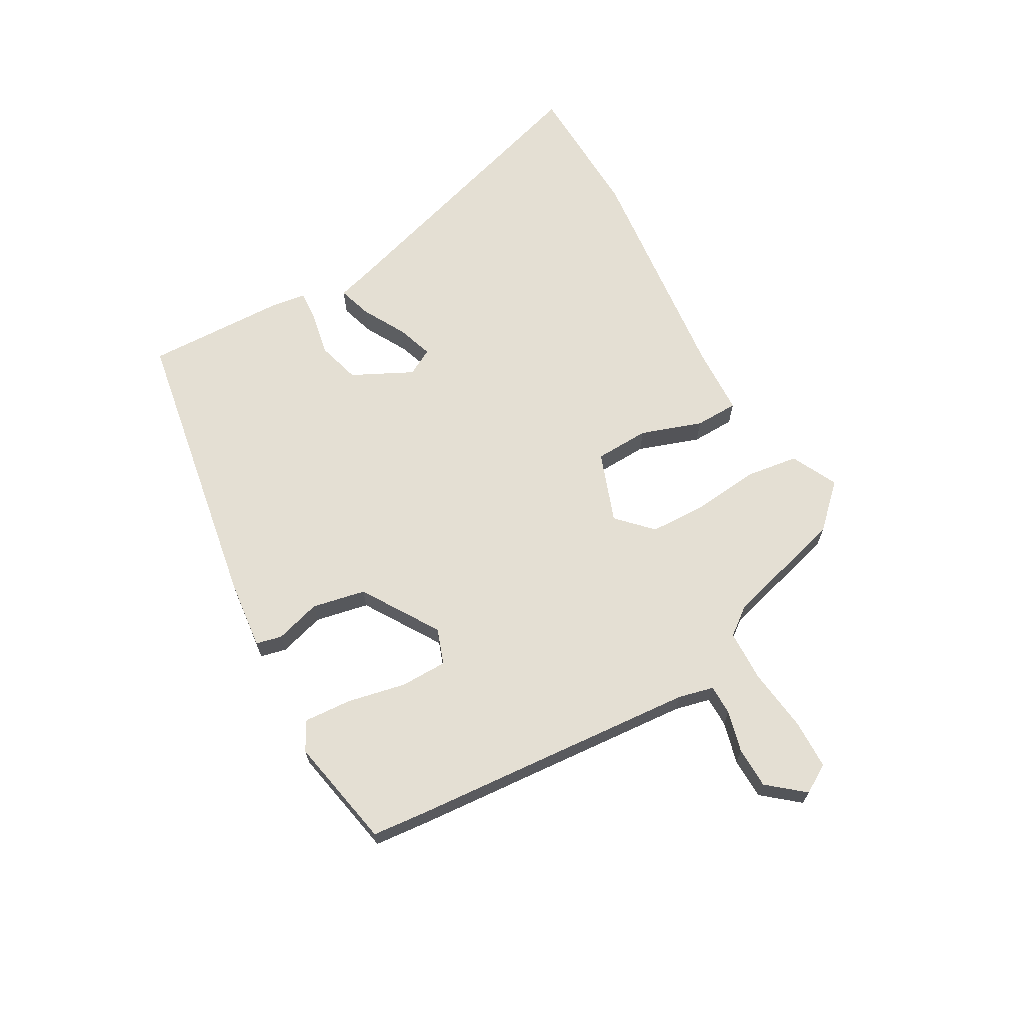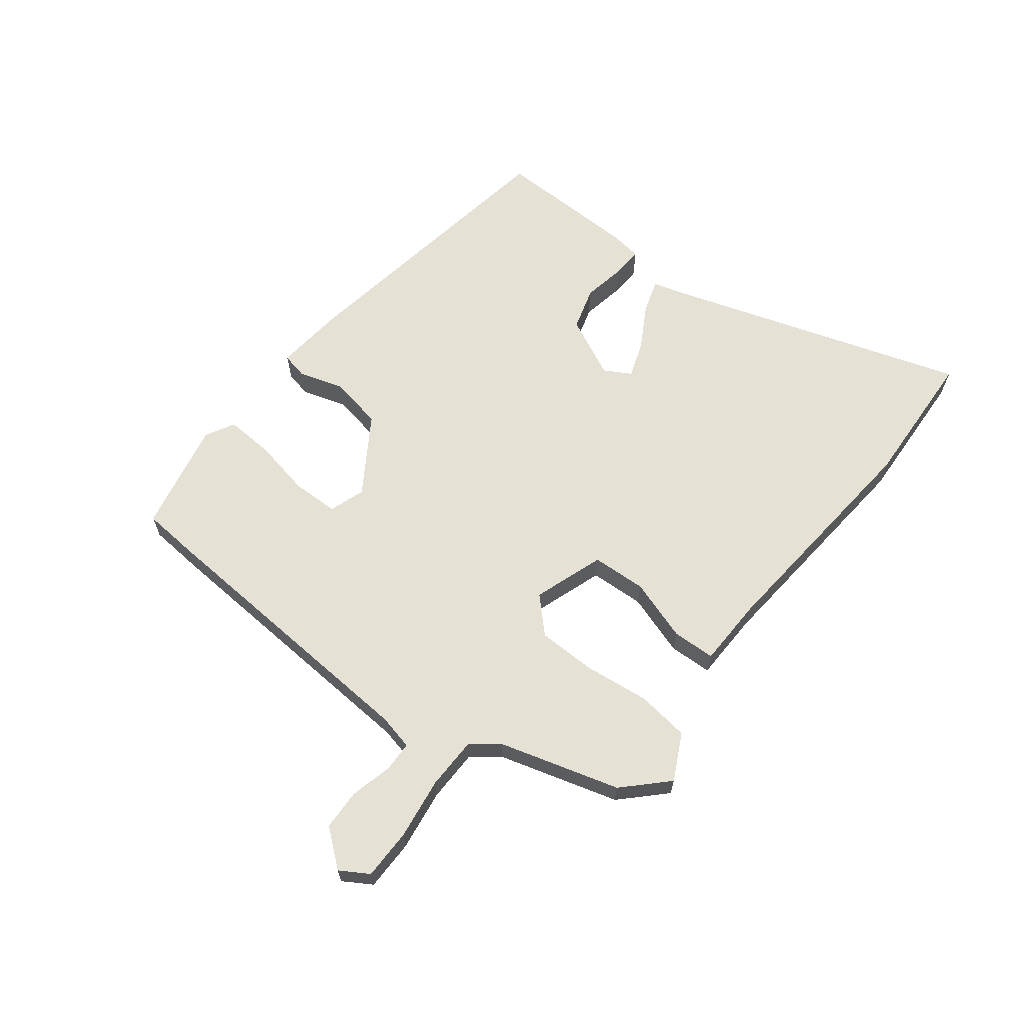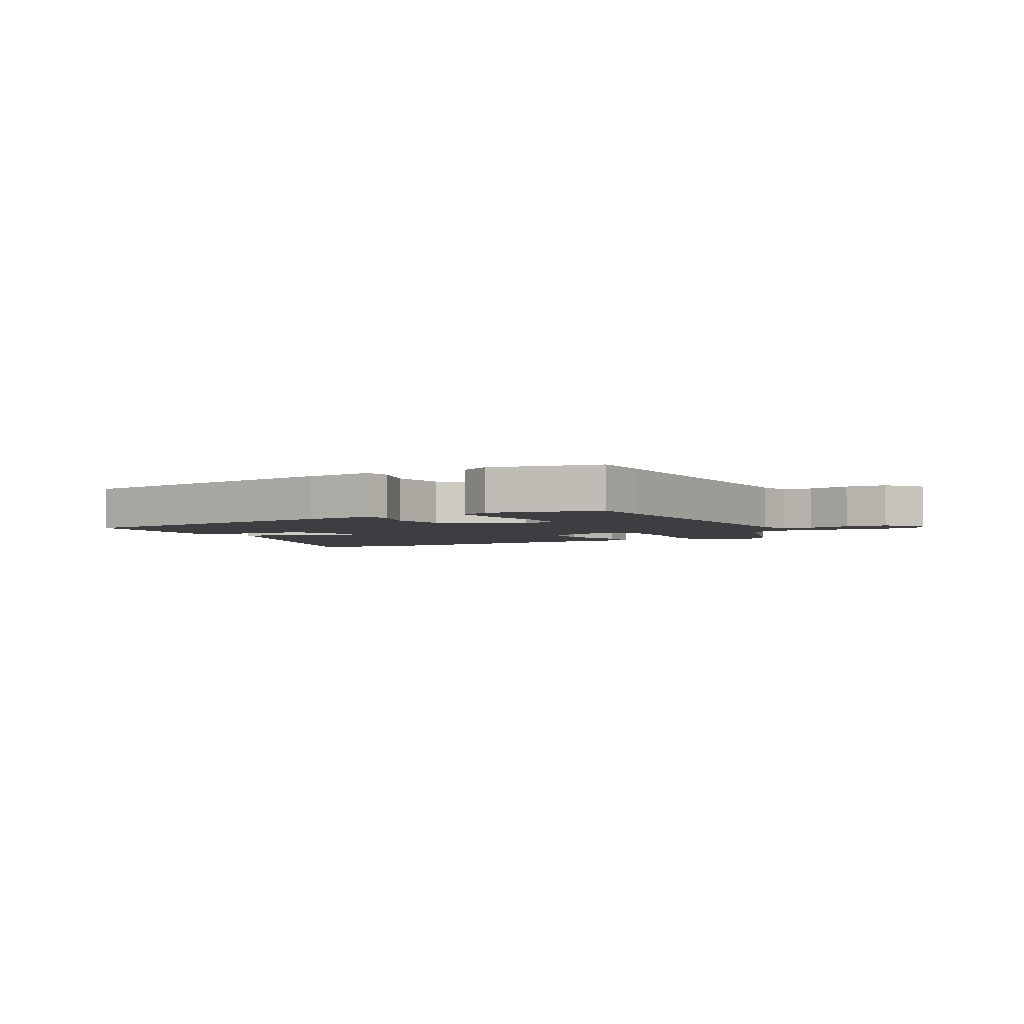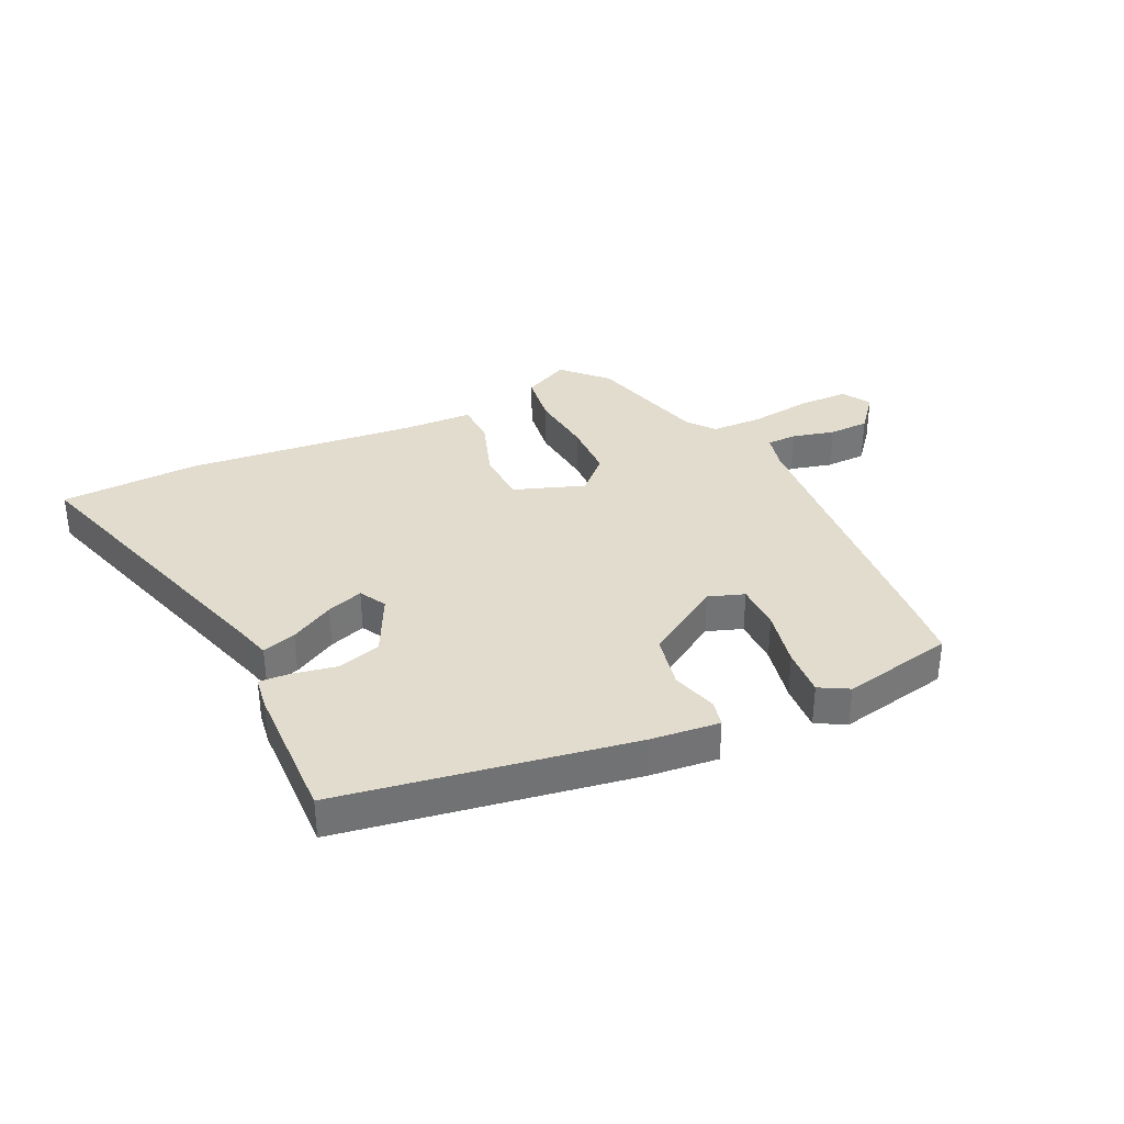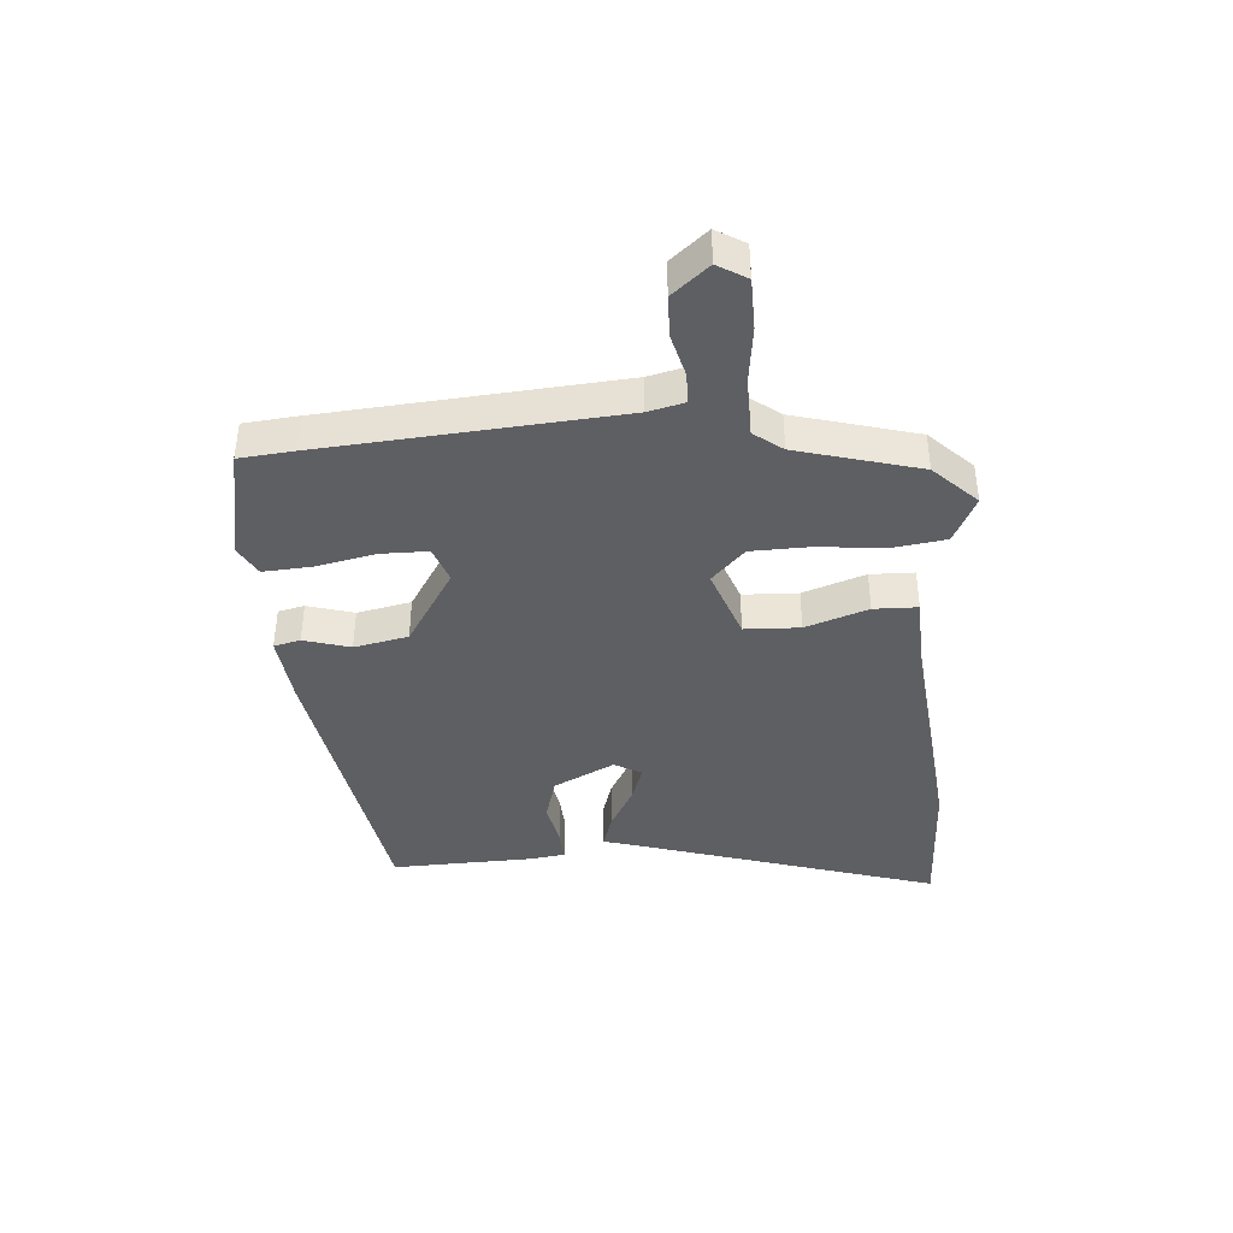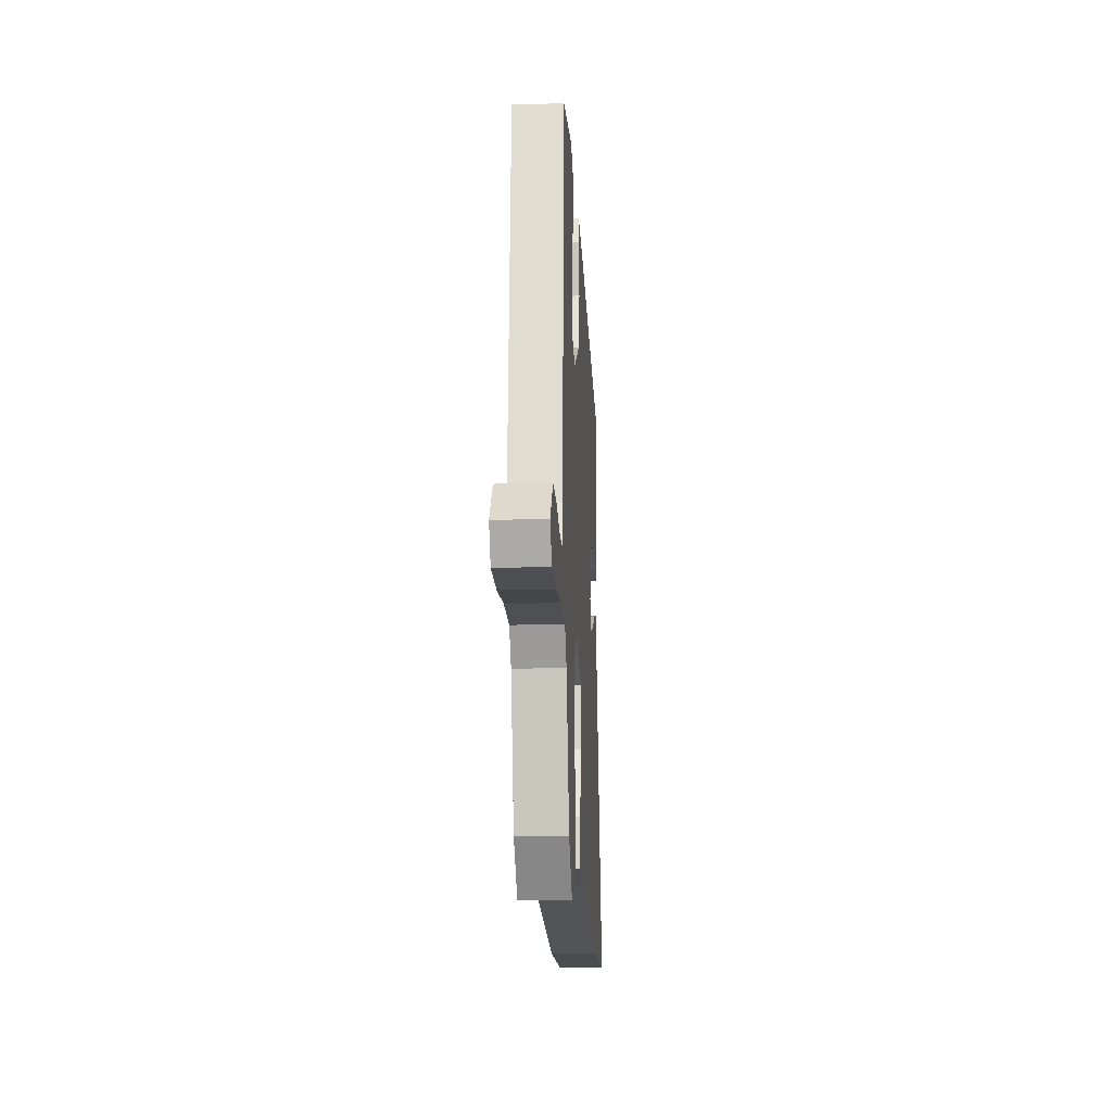
<metadata>
{"format":"obj","ext":"obj","renderer":"f3d","projection":"perspective","resolution":1024,"background":"white","views":[{"elev":66.7,"azim":60.9,"up":"+Y"},{"elev":64.3,"azim":127.4,"up":"+Y"},{"elev":-3.3,"azim":27.5,"up":"+Y"},{"elev":34.7,"azim":-25.2,"up":"+Y"},{"elev":-40.7,"azim":94.7,"up":"+Y"},{"elev":-17.5,"azim":93.3,"up":"+Z"}]}
</metadata>
<code>
v -0.406 0.07 -0.504
v -0.641 0.07 -0.494
v -0.481 0.07 0.016
v -0.467 0.07 0.065
v -0.41 0.07 0.047
v -0.337 0.07 0.006
v -0.276 0.07 -0.015
v -0.251 0.07 0.03
v -0.301 0.07 0.132
v -0.374 0.07 0.153
v -0.448 0.07 0.139
v -0.5 0.07 0.136
v -0.508 0.07 0.192
v -0.514 0.07 0.432
v -0.023 0.07 0.513
v 0.093 0.07 0.525
v 0.103 0.07 0.481
v 0.08 0.07 0.404
v 0.098 0.07 0.314
v 0.227 0.07 0.232
v 0.287 0.07 0.253
v 0.288 0.07 0.332
v 0.268 0.07 0.43
v 0.263 0.07 0.511
v 0.312 0.07 0.538
v 0.5 0.07 0.5
v 0.508 0.07 0.41
v 0.543 0.07 -0.079
v 0.557 0.07 -0.139
v 0.608 0.07 -0.14
v 0.679 0.07 -0.122
v 0.748 0.07 -0.124
v 0.798 0.07 -0.185
v 0.769 0.07 -0.233
v 0.684 0.07 -0.234
v 0.579 0.07 -0.22
v 0.491 0.07 -0.222
v 0.455 0.07 -0.269
v 0.398 0.07 -0.472
v 0.329 0.07 -0.542
v 0.251 0.07 -0.503
v 0.239 0.07 -0.414
v 0.251 0.07 -0.304
v 0.249 0.07 -0.206
v 0.193 0.07 -0.151
v 0.074 0.07 -0.193
v 0.07 0.07 -0.285
v 0.105 0.07 -0.389
v 0.103 0.07 -0.462
v -0.014 0.07 -0.466
v -0.406 0 -0.504
v -0.641 0 -0.494
v -0.481 0 0.016
v -0.467 0 0.065
v -0.41 0 0.047
v -0.337 0 0.006
v -0.276 0 -0.015
v -0.251 0 0.03
v -0.301 0 0.132
v -0.374 0 0.153
v -0.448 0 0.139
v -0.5 0 0.136
v -0.508 0 0.192
v -0.514 0 0.432
v -0.023 0 0.513
v 0.093 0 0.525
v 0.103 0 0.481
v 0.08 0 0.404
v 0.098 0 0.314
v 0.227 0 0.232
v 0.287 0 0.253
v 0.288 0 0.332
v 0.268 0 0.43
v 0.263 0 0.511
v 0.312 0 0.538
v 0.5 0 0.5
v 0.508 0 0.41
v 0.543 0 -0.079
v 0.557 0 -0.139
v 0.608 0 -0.14
v 0.679 0 -0.122
v 0.748 0 -0.124
v 0.798 0 -0.185
v 0.769 0 -0.233
v 0.684 0 -0.234
v 0.579 0 -0.22
v 0.491 0 -0.222
v 0.455 0 -0.269
v 0.398 0 -0.472
v 0.329 0 -0.542
v 0.251 0 -0.503
v 0.239 0 -0.414
v 0.251 0 -0.304
v 0.249 0 -0.206
v 0.193 0 -0.151
v 0.074 0 -0.193
v 0.07 0 -0.285
v 0.105 0 -0.389
v 0.103 0 -0.462
v -0.014 0 -0.466
f 47 48 49 50
f 46 47 50 1
f 40 41 42 43
f 38 39 40 43
f 37 38 43 44
f 36 37 44 45
f 34 35 36 45
f 30 31 32 33
f 29 30 33 34
f 25 26 27 28
f 25 28 29
f 22 23 24 25
f 21 22 25 29
f 20 21 29
f 19 20 29
f 15 16 17 18
f 15 18 19
f 14 15 19
f 10 11 12 13
f 9 10 13 14
f 3 4 5 6
f 3 6 7
f 46 1 2 3
f 45 46 3 7
f 29 34 45 7
f 9 14 19 29
f 8 9 29
f 7 8 29
f 100 99 98 97
f 51 100 97 96
f 93 92 91 90
f 93 90 89 88
f 94 93 88 87
f 95 94 87 86
f 95 86 85 84
f 83 82 81 80
f 84 83 80 79
f 78 77 76 75
f 79 78 75
f 75 74 73 72
f 79 75 72 71
f 79 71 70
f 79 70 69
f 68 67 66 65
f 69 68 65
f 69 65 64
f 63 62 61 60
f 64 63 60 59
f 56 55 54 53
f 57 56 53
f 53 52 51 96
f 57 53 96 95
f 57 95 84 79
f 79 69 64 59
f 79 59 58
f 79 58 57
f 1 51 52 2
f 2 52 53 3
f 3 53 54 4
f 4 54 55 5
f 5 55 56 6
f 6 56 57 7
f 7 57 58 8
f 8 58 59 9
f 9 59 60 10
f 10 60 61 11
f 11 61 62 12
f 12 62 63 13
f 13 63 64 14
f 14 64 65 15
f 15 65 66 16
f 16 66 67 17
f 17 67 68 18
f 18 68 69 19
f 19 69 70 20
f 20 70 71 21
f 21 71 72 22
f 22 72 73 23
f 23 73 74 24
f 24 74 75 25
f 25 75 76 26
f 26 76 77 27
f 27 77 78 28
f 28 78 79 29
f 29 79 80 30
f 30 80 81 31
f 31 81 82 32
f 32 82 83 33
f 33 83 84 34
f 34 84 85 35
f 35 85 86 36
f 36 86 87 37
f 37 87 88 38
f 38 88 89 39
f 39 89 90 40
f 40 90 91 41
f 41 91 92 42
f 42 92 93 43
f 43 93 94 44
f 44 94 95 45
f 45 95 96 46
f 46 96 97 47
f 47 97 98 48
f 48 98 99 49
f 49 99 100 50
f 50 100 51 1

</code>
